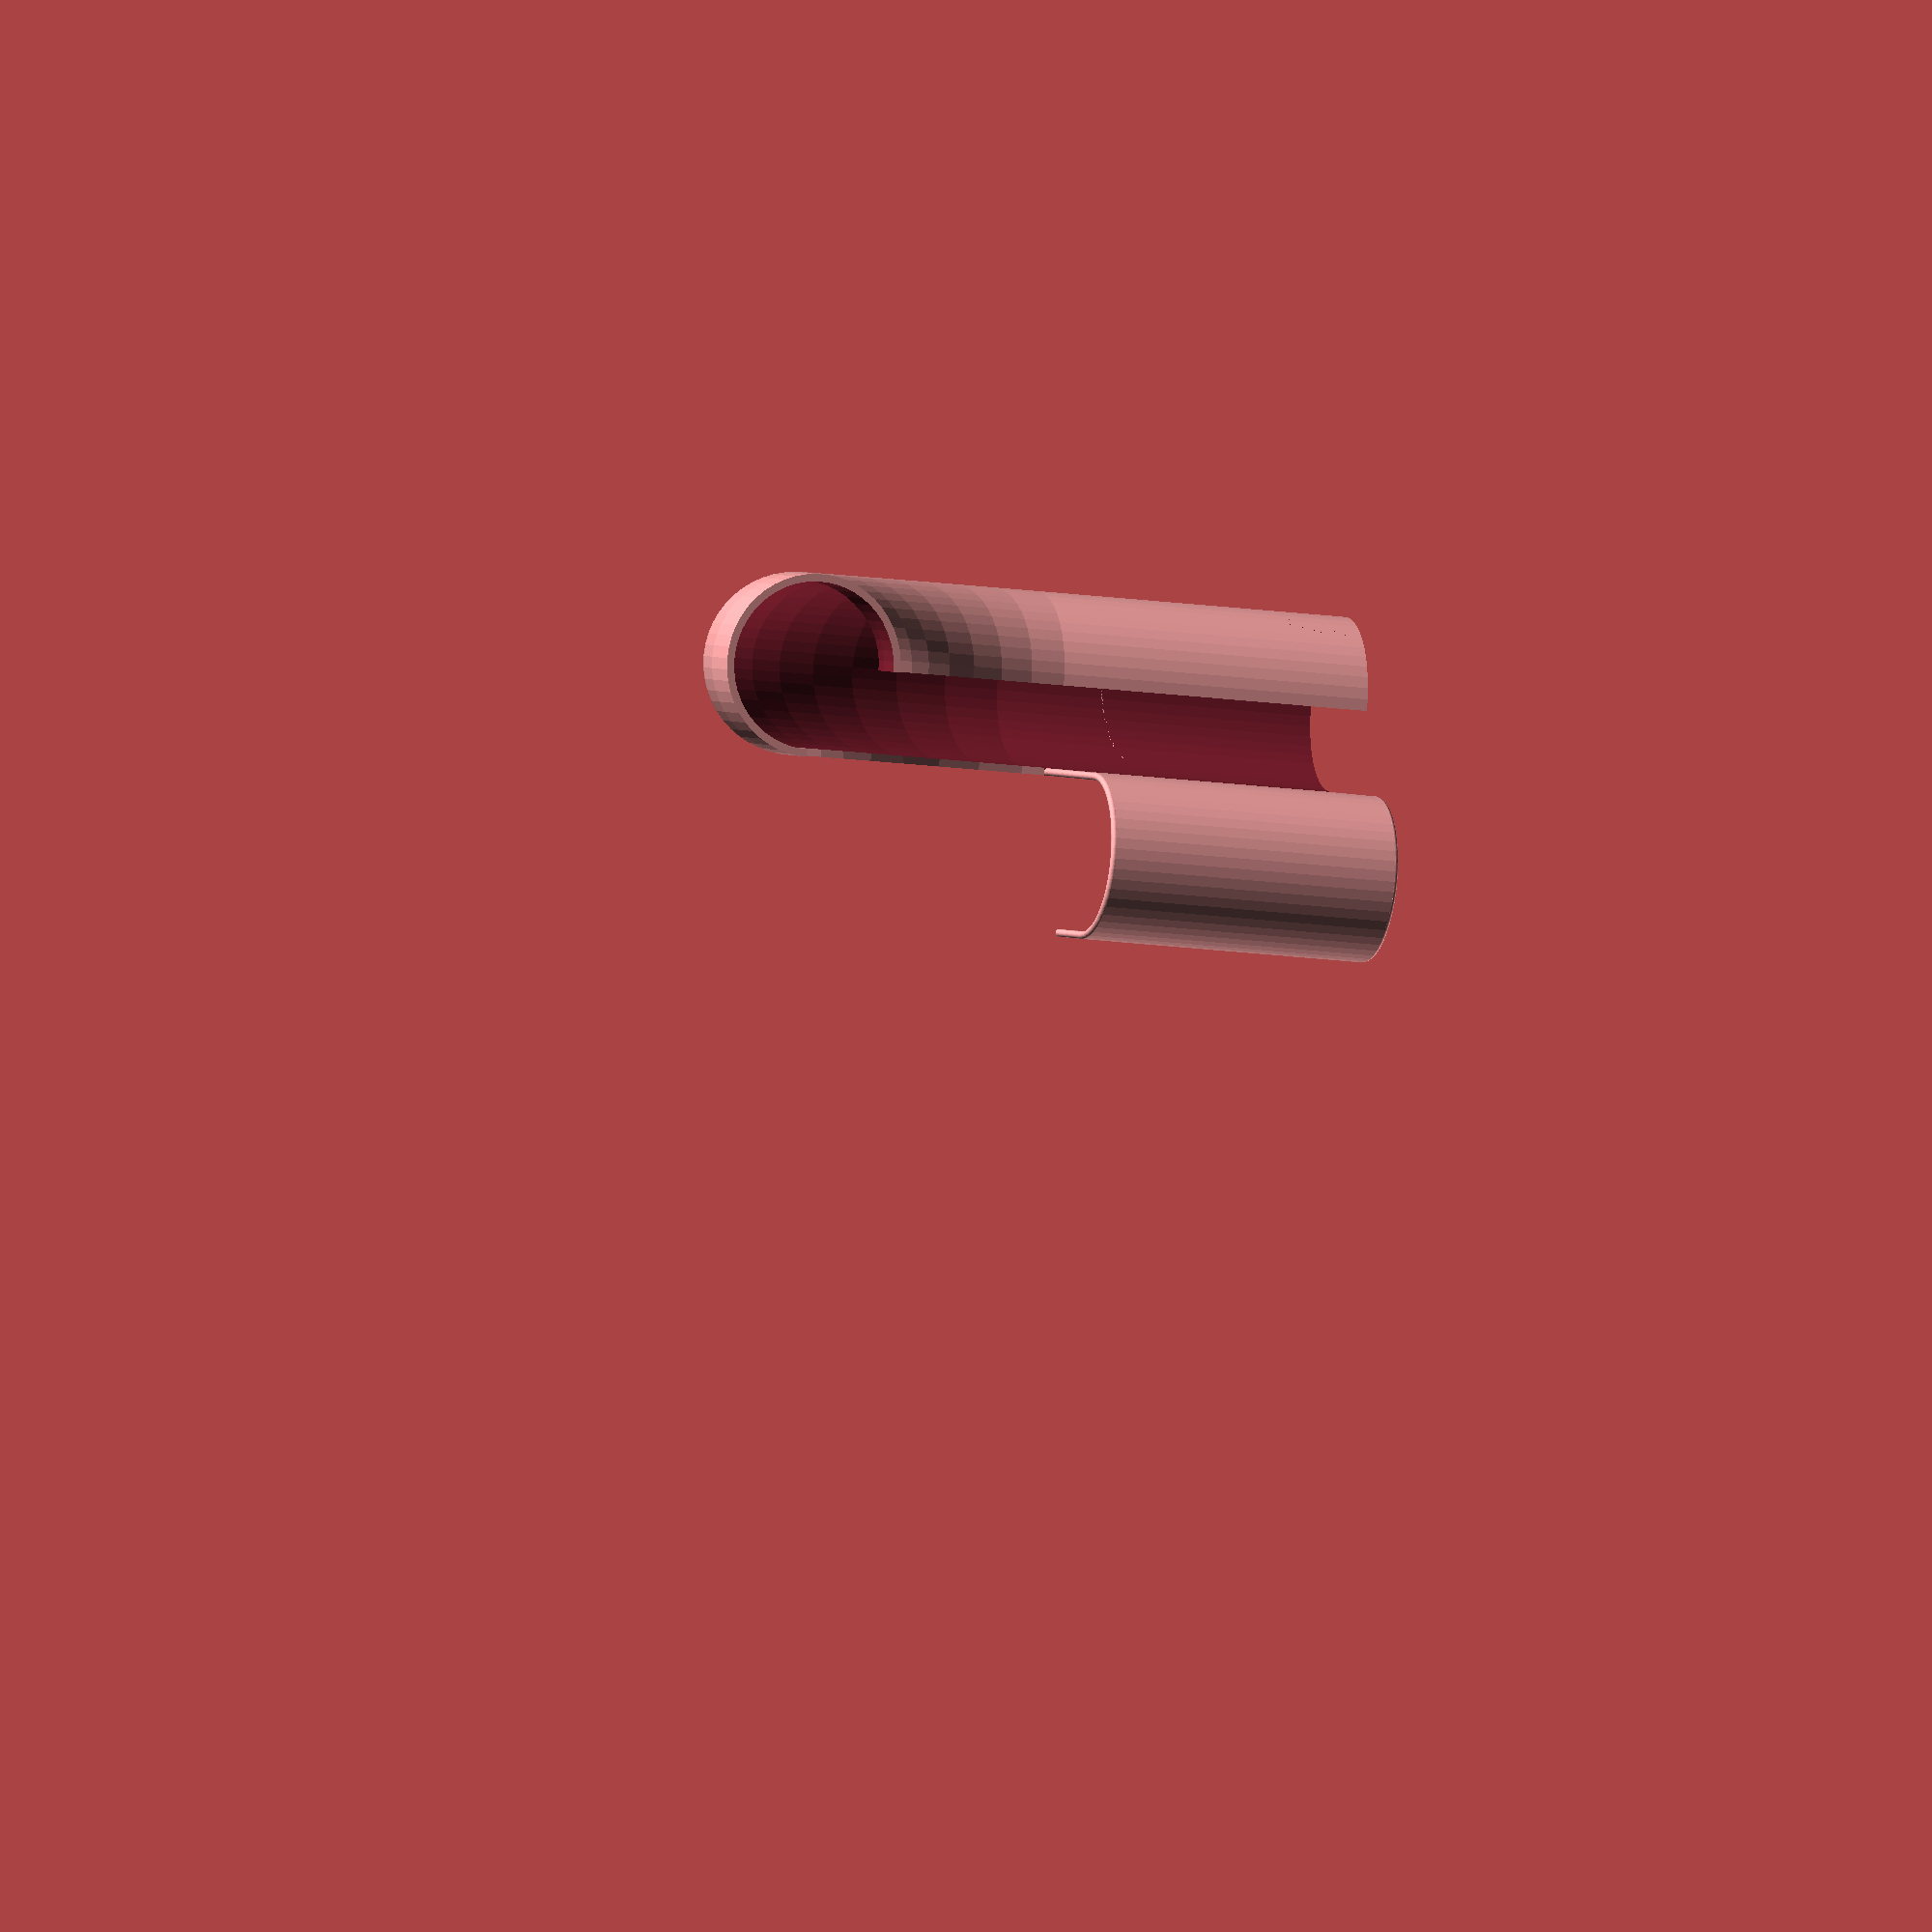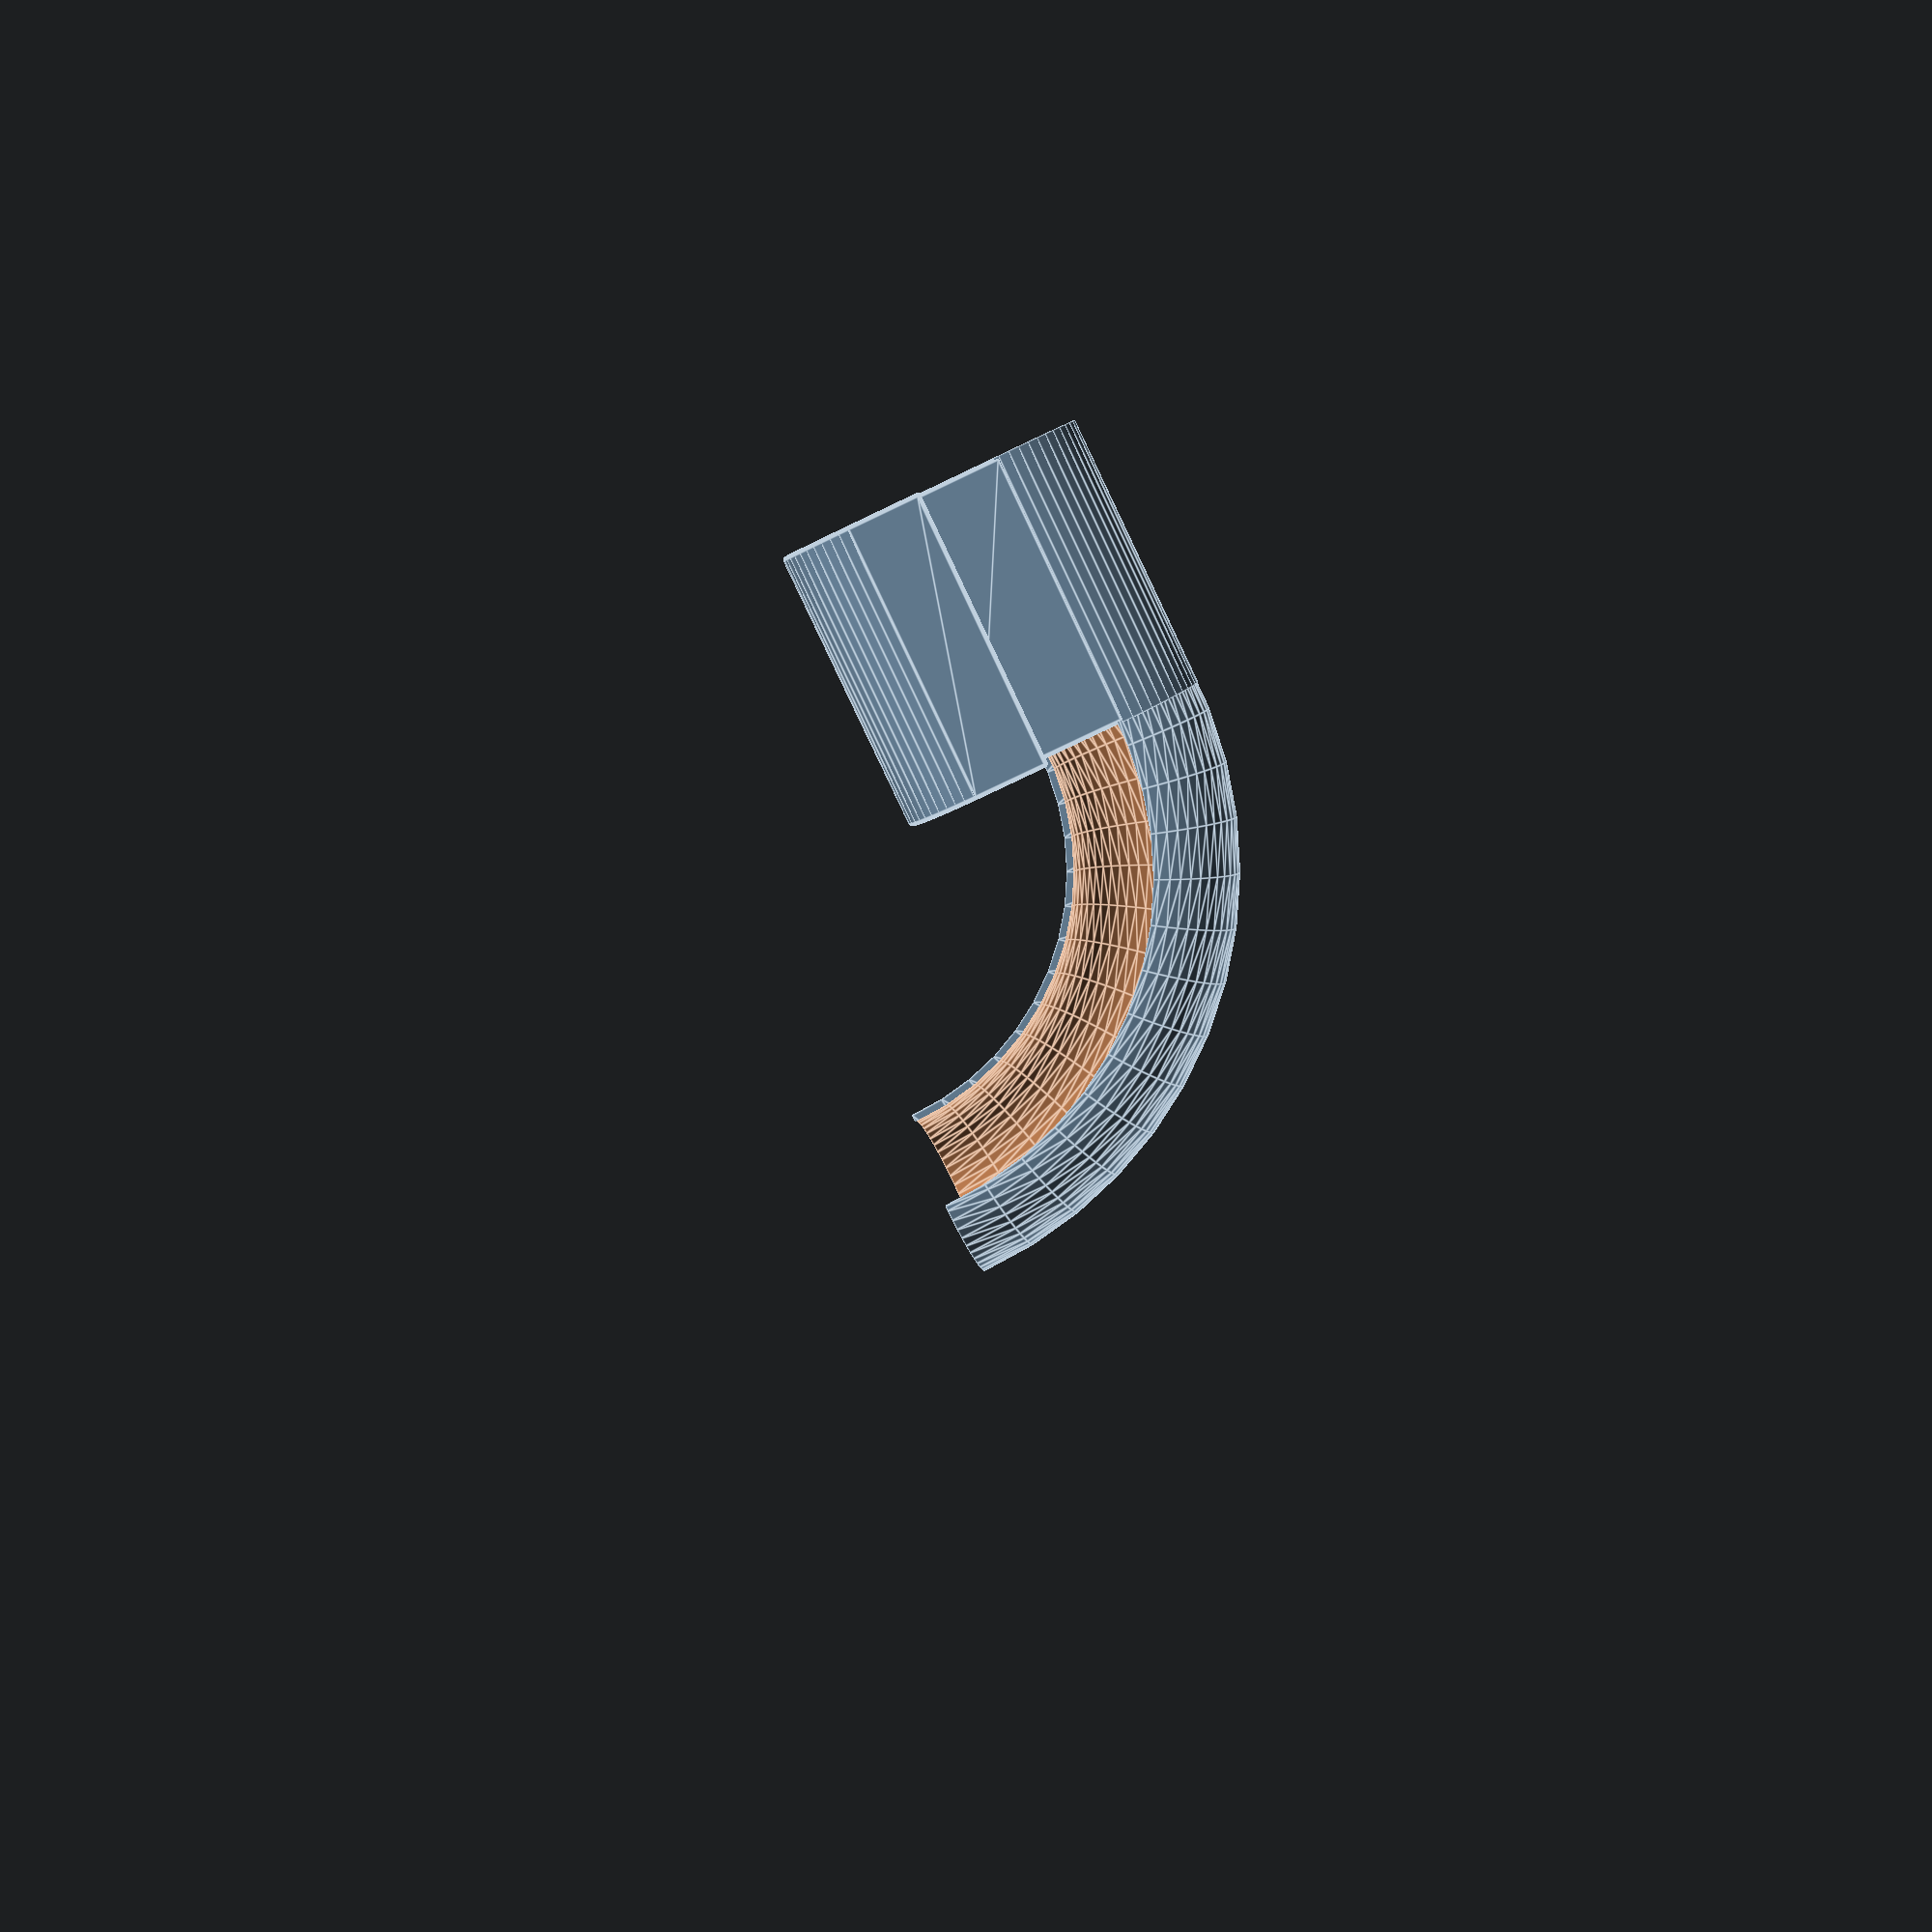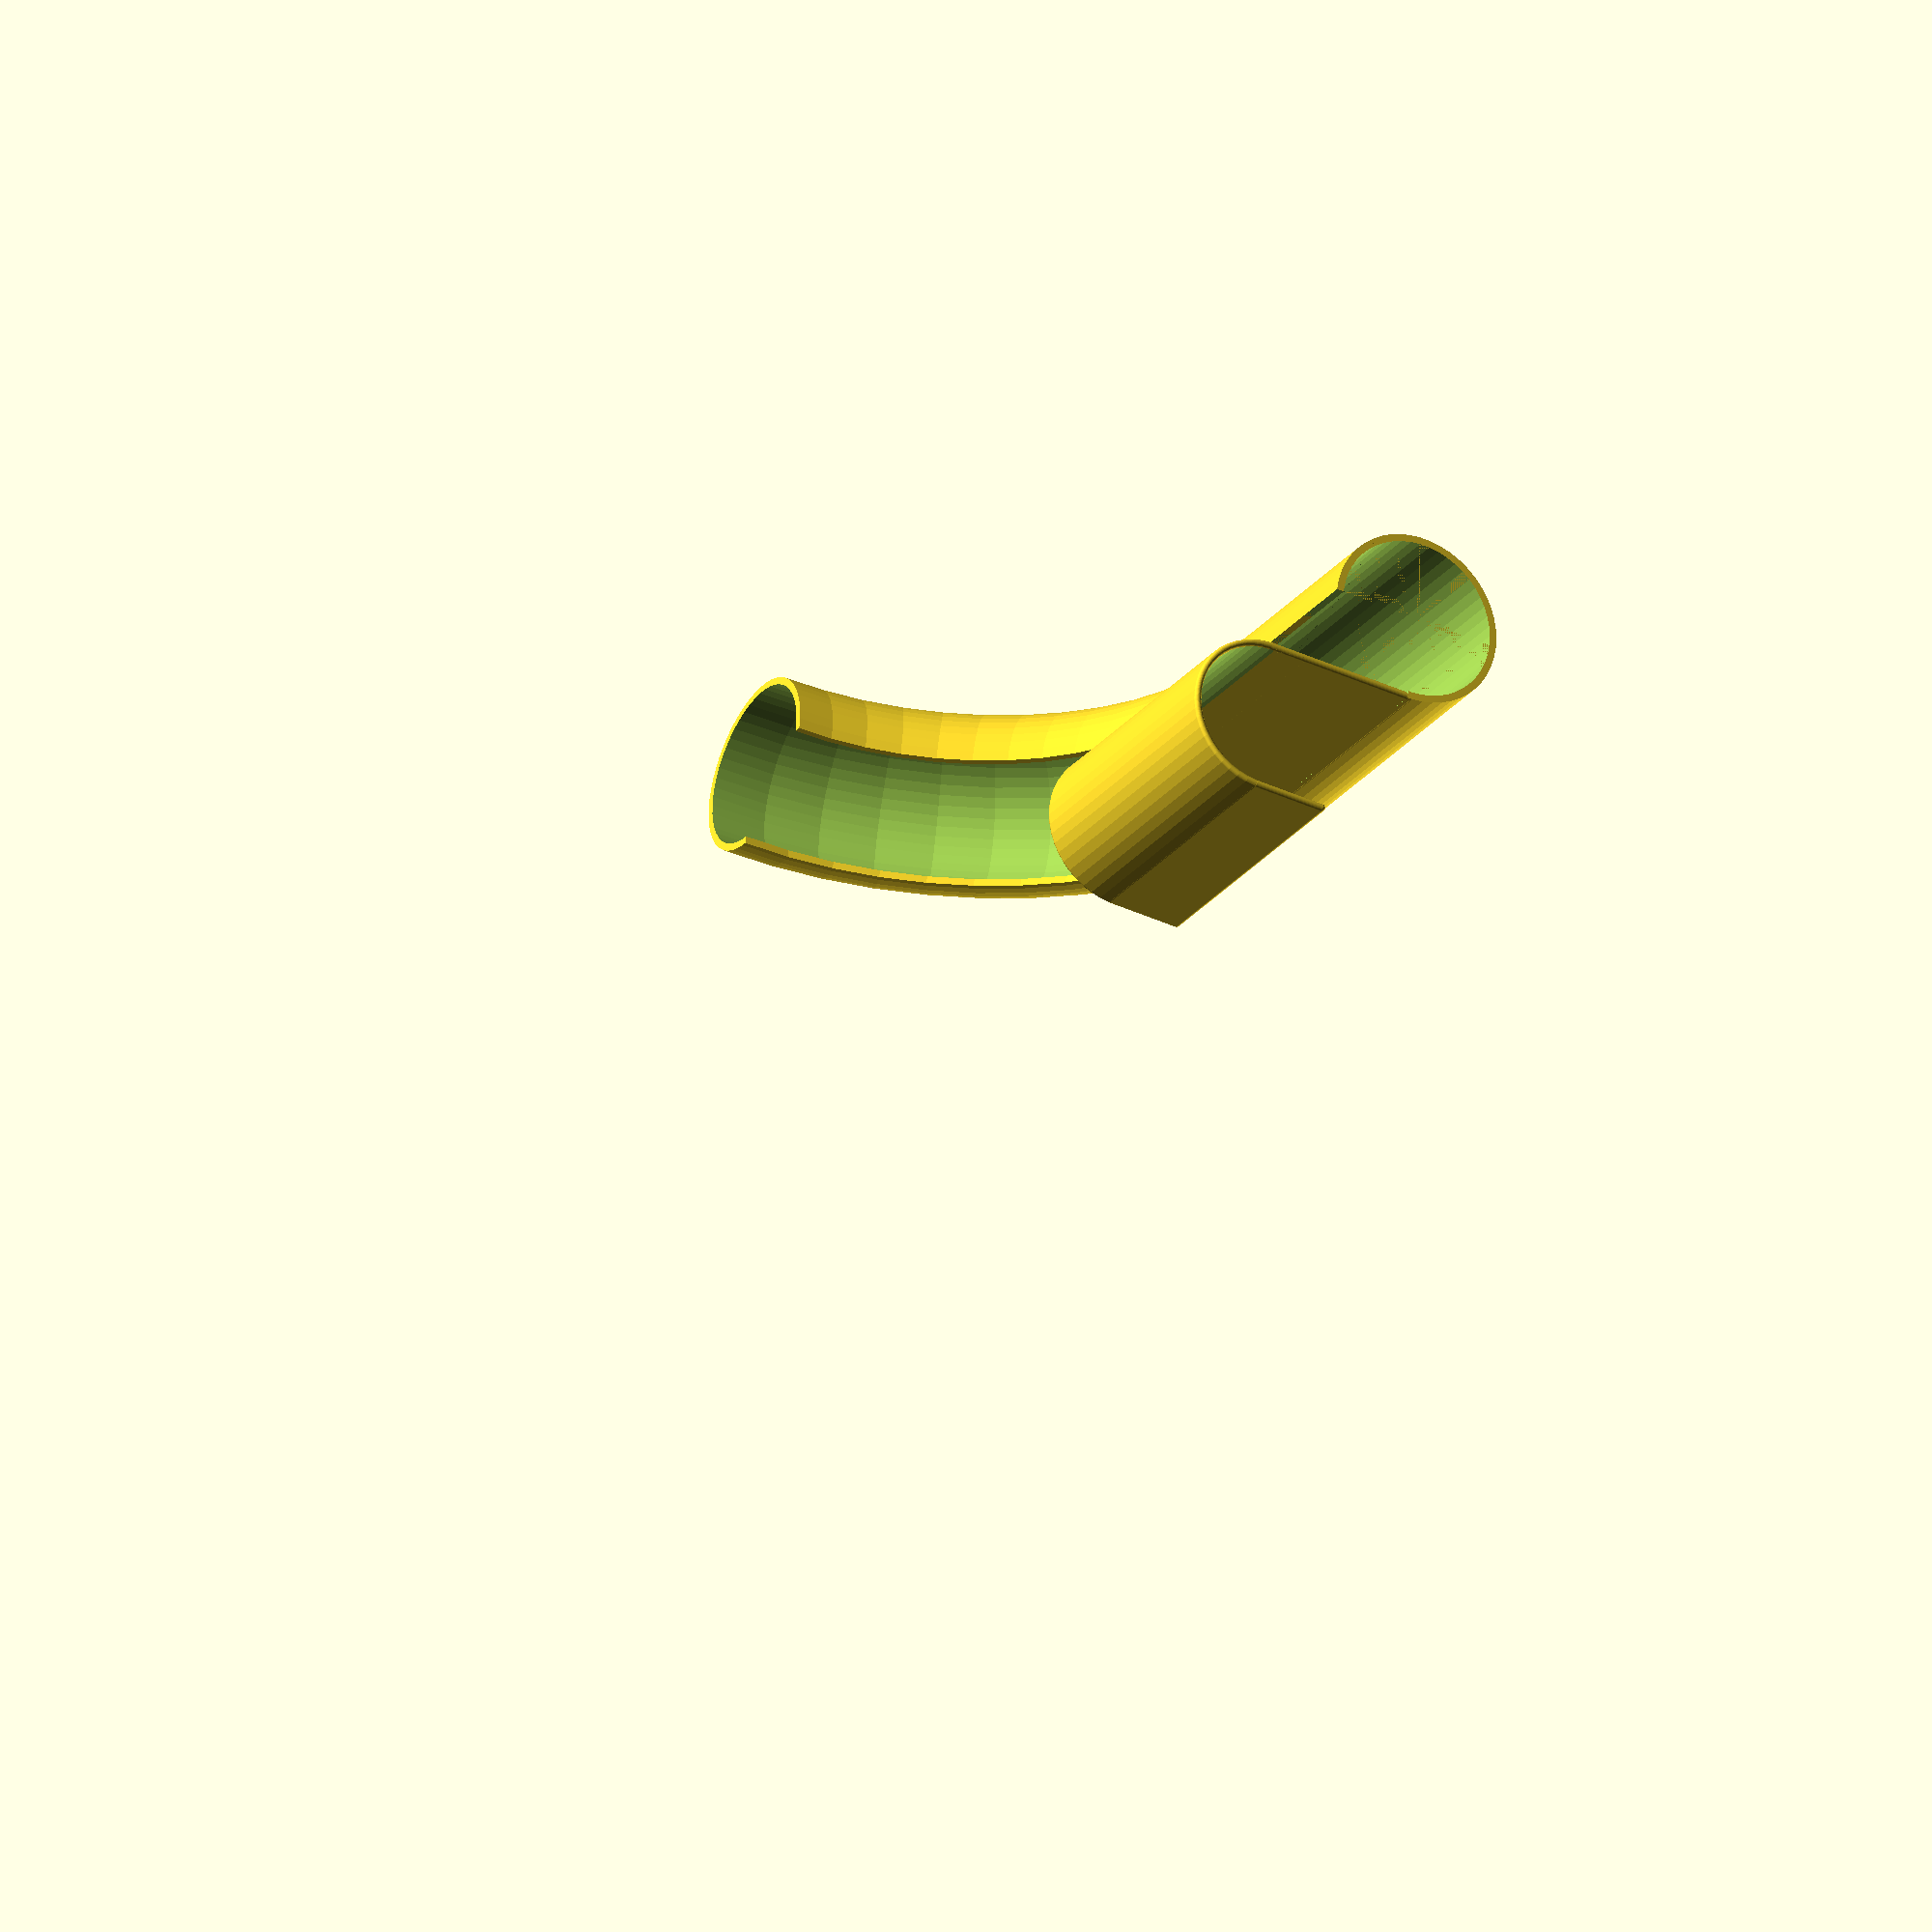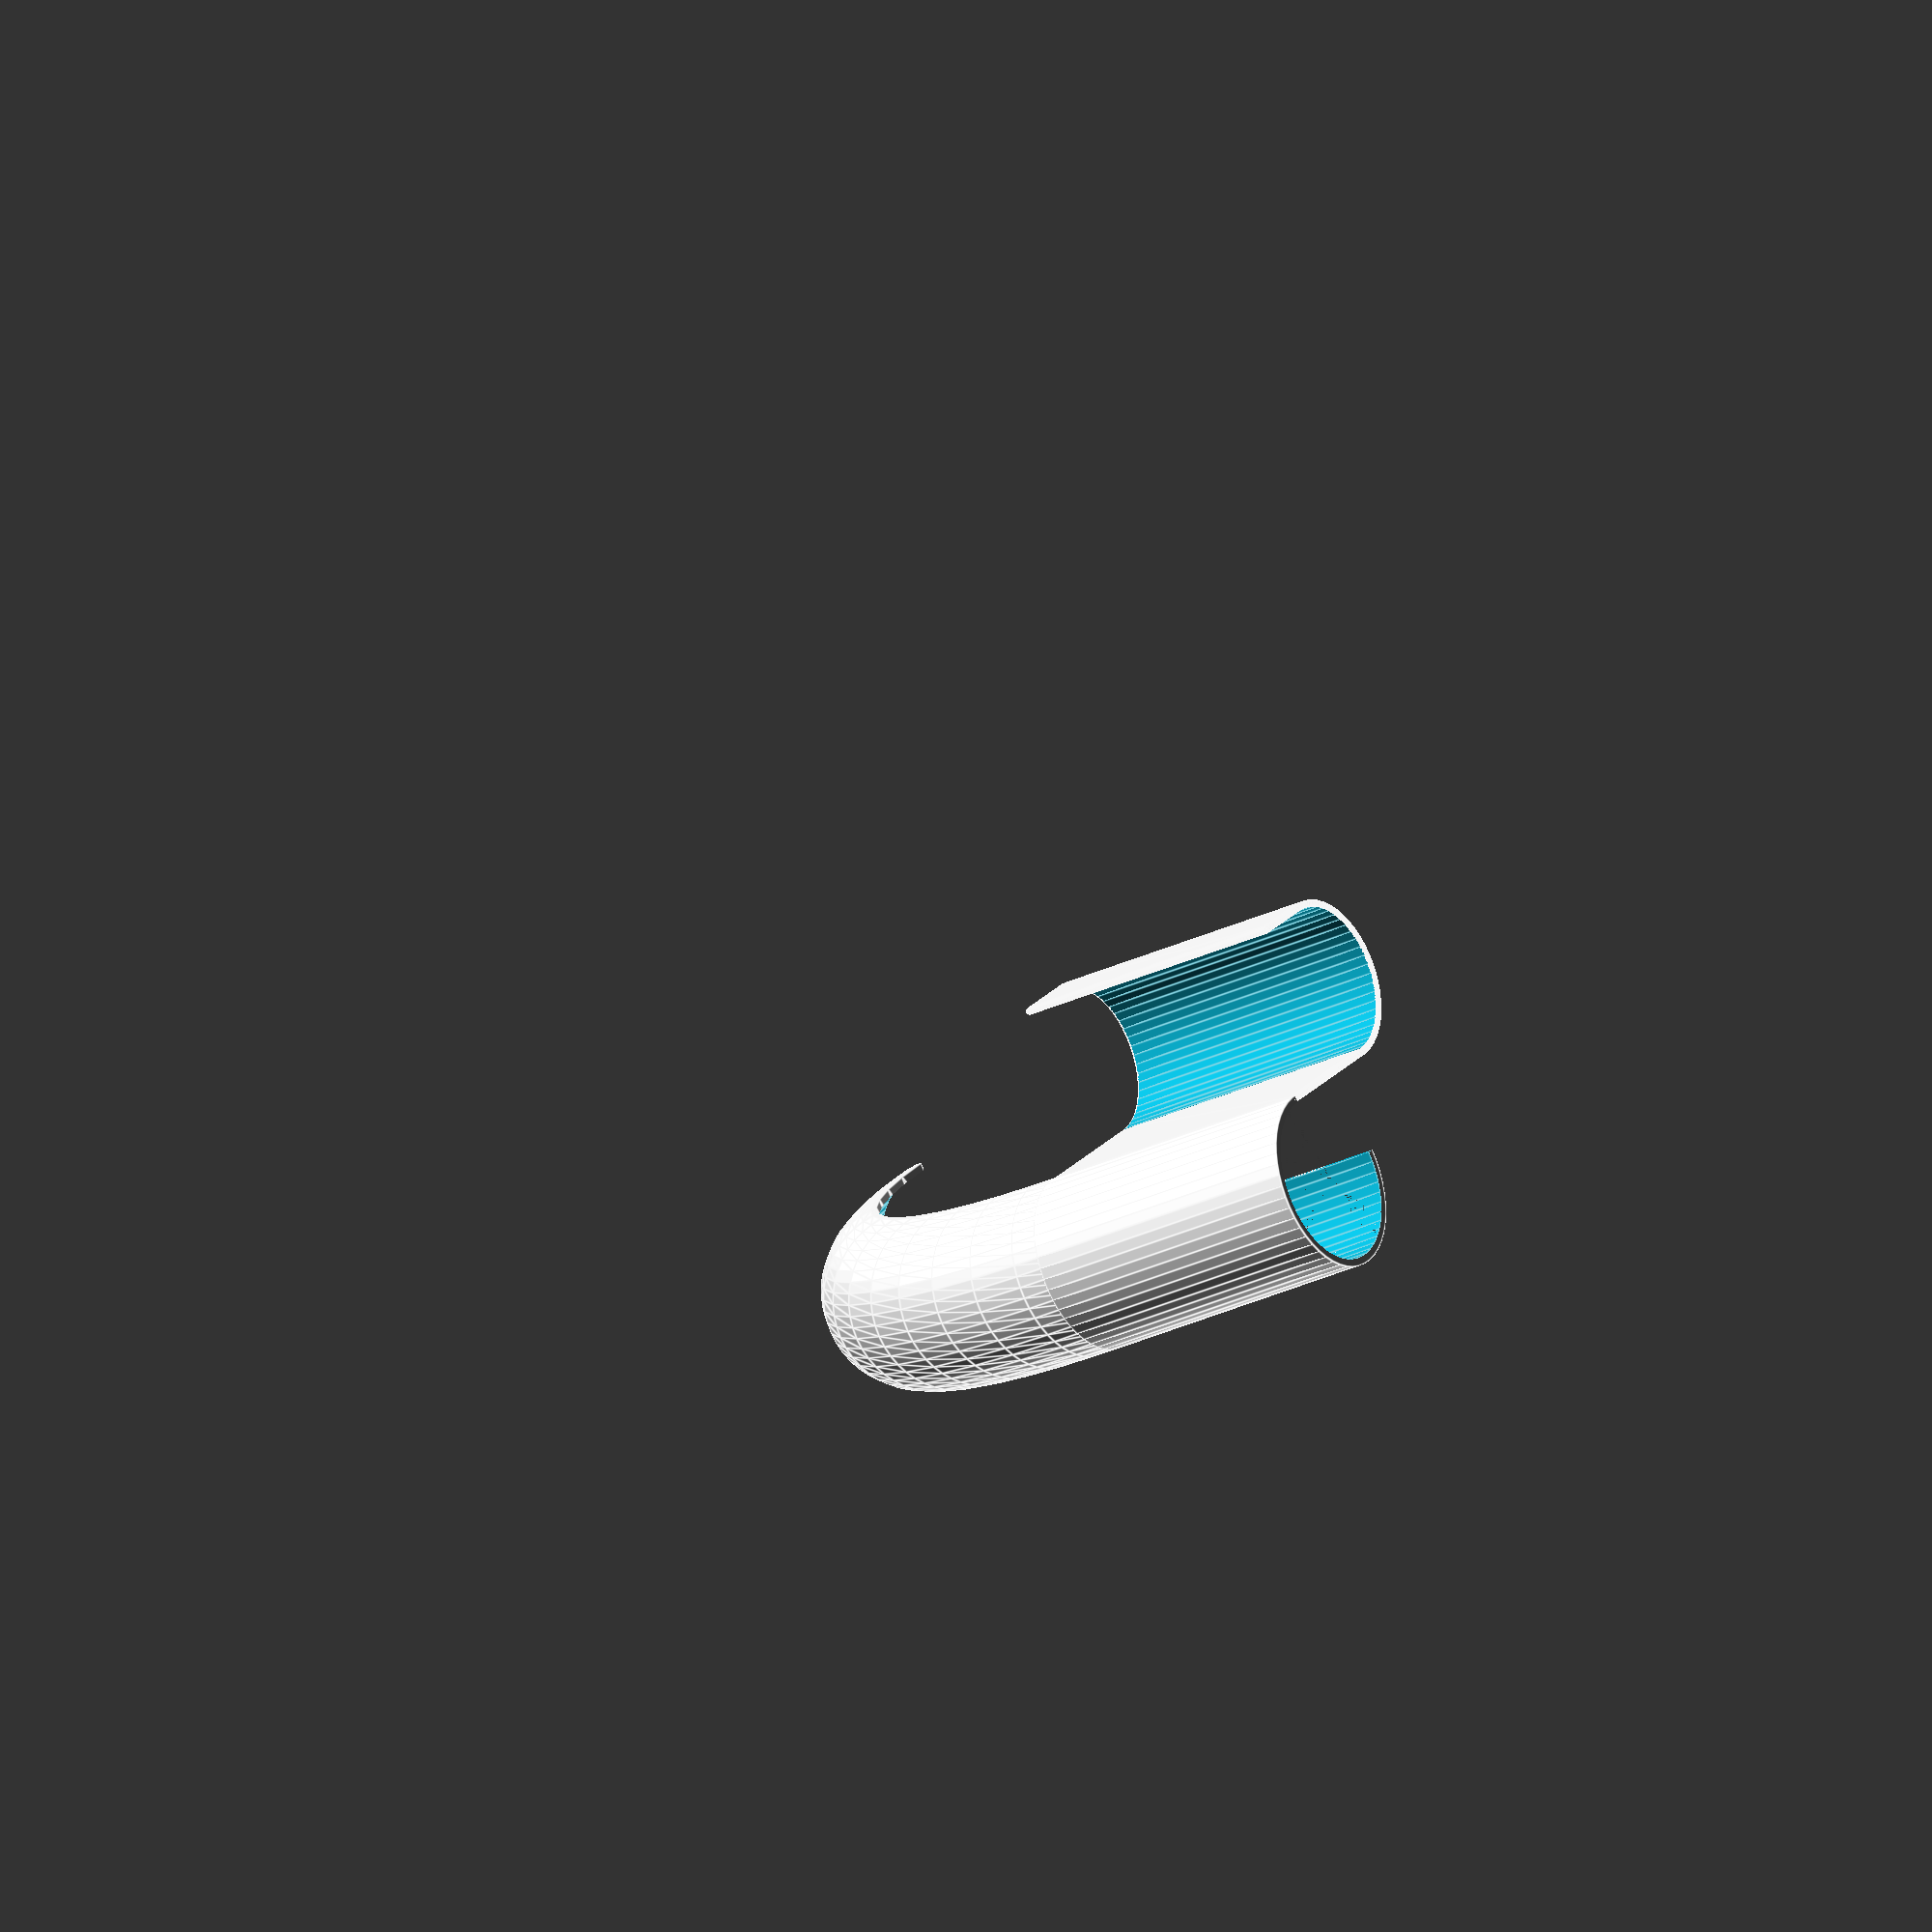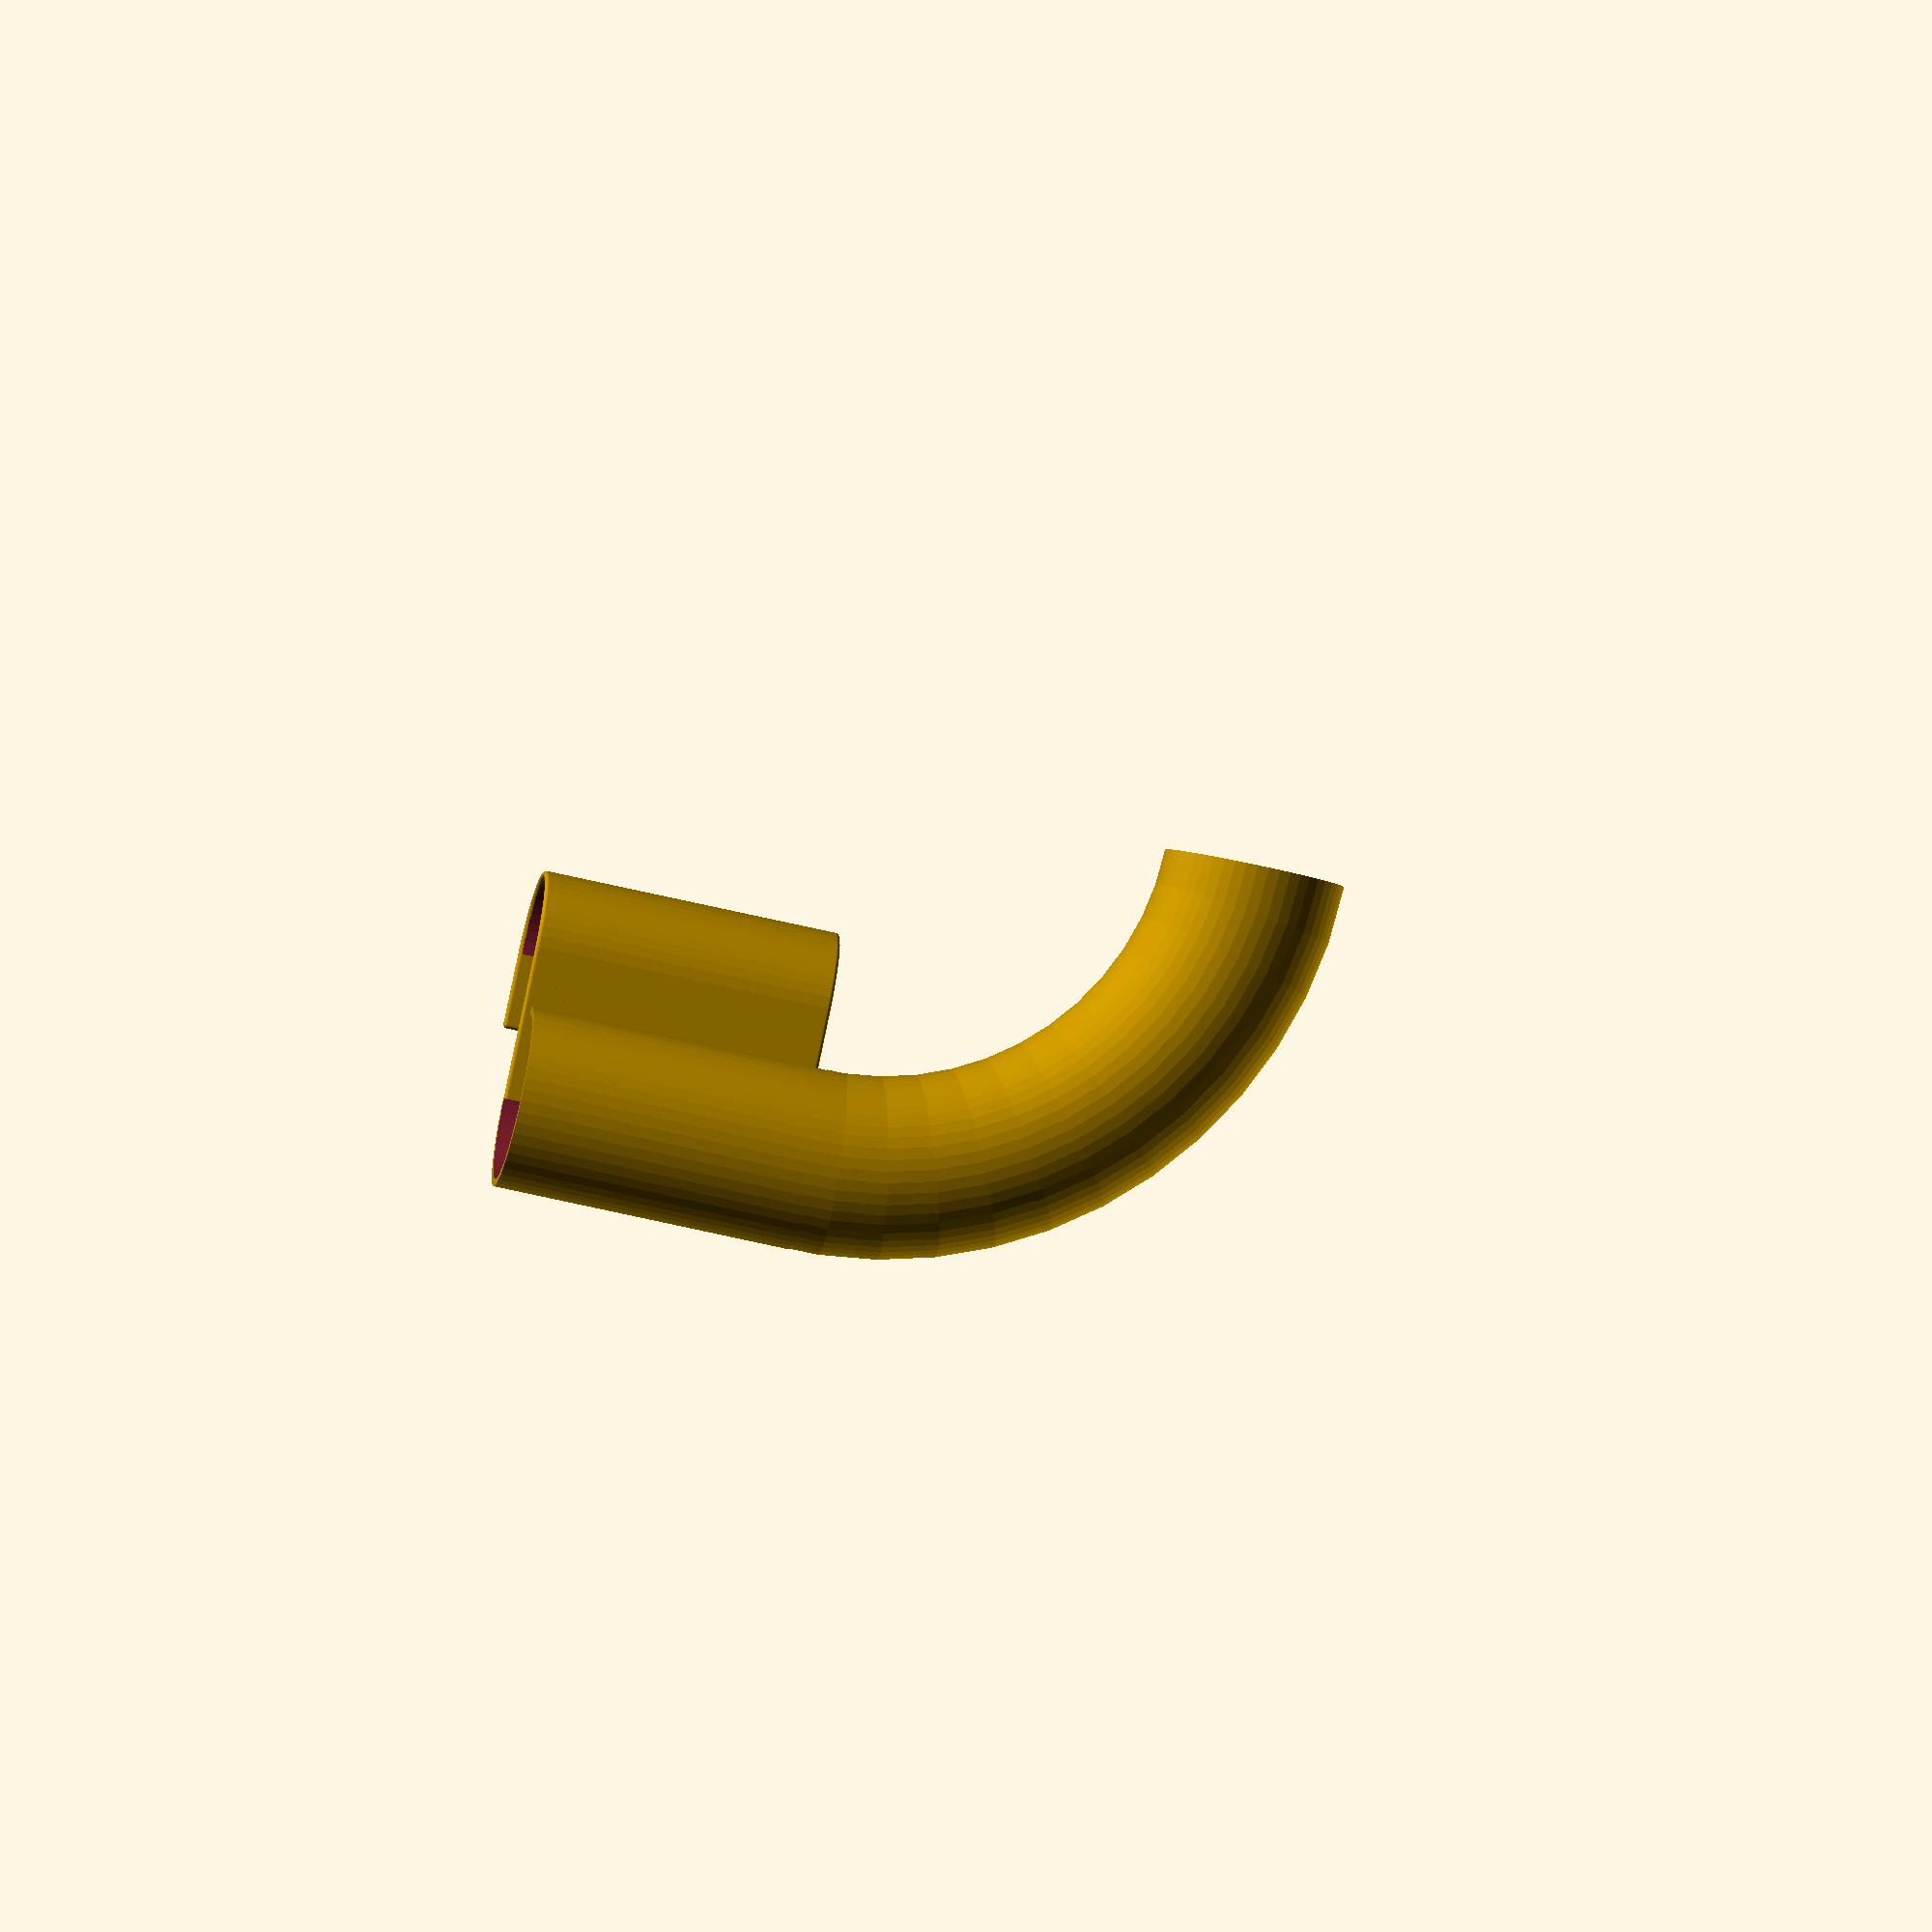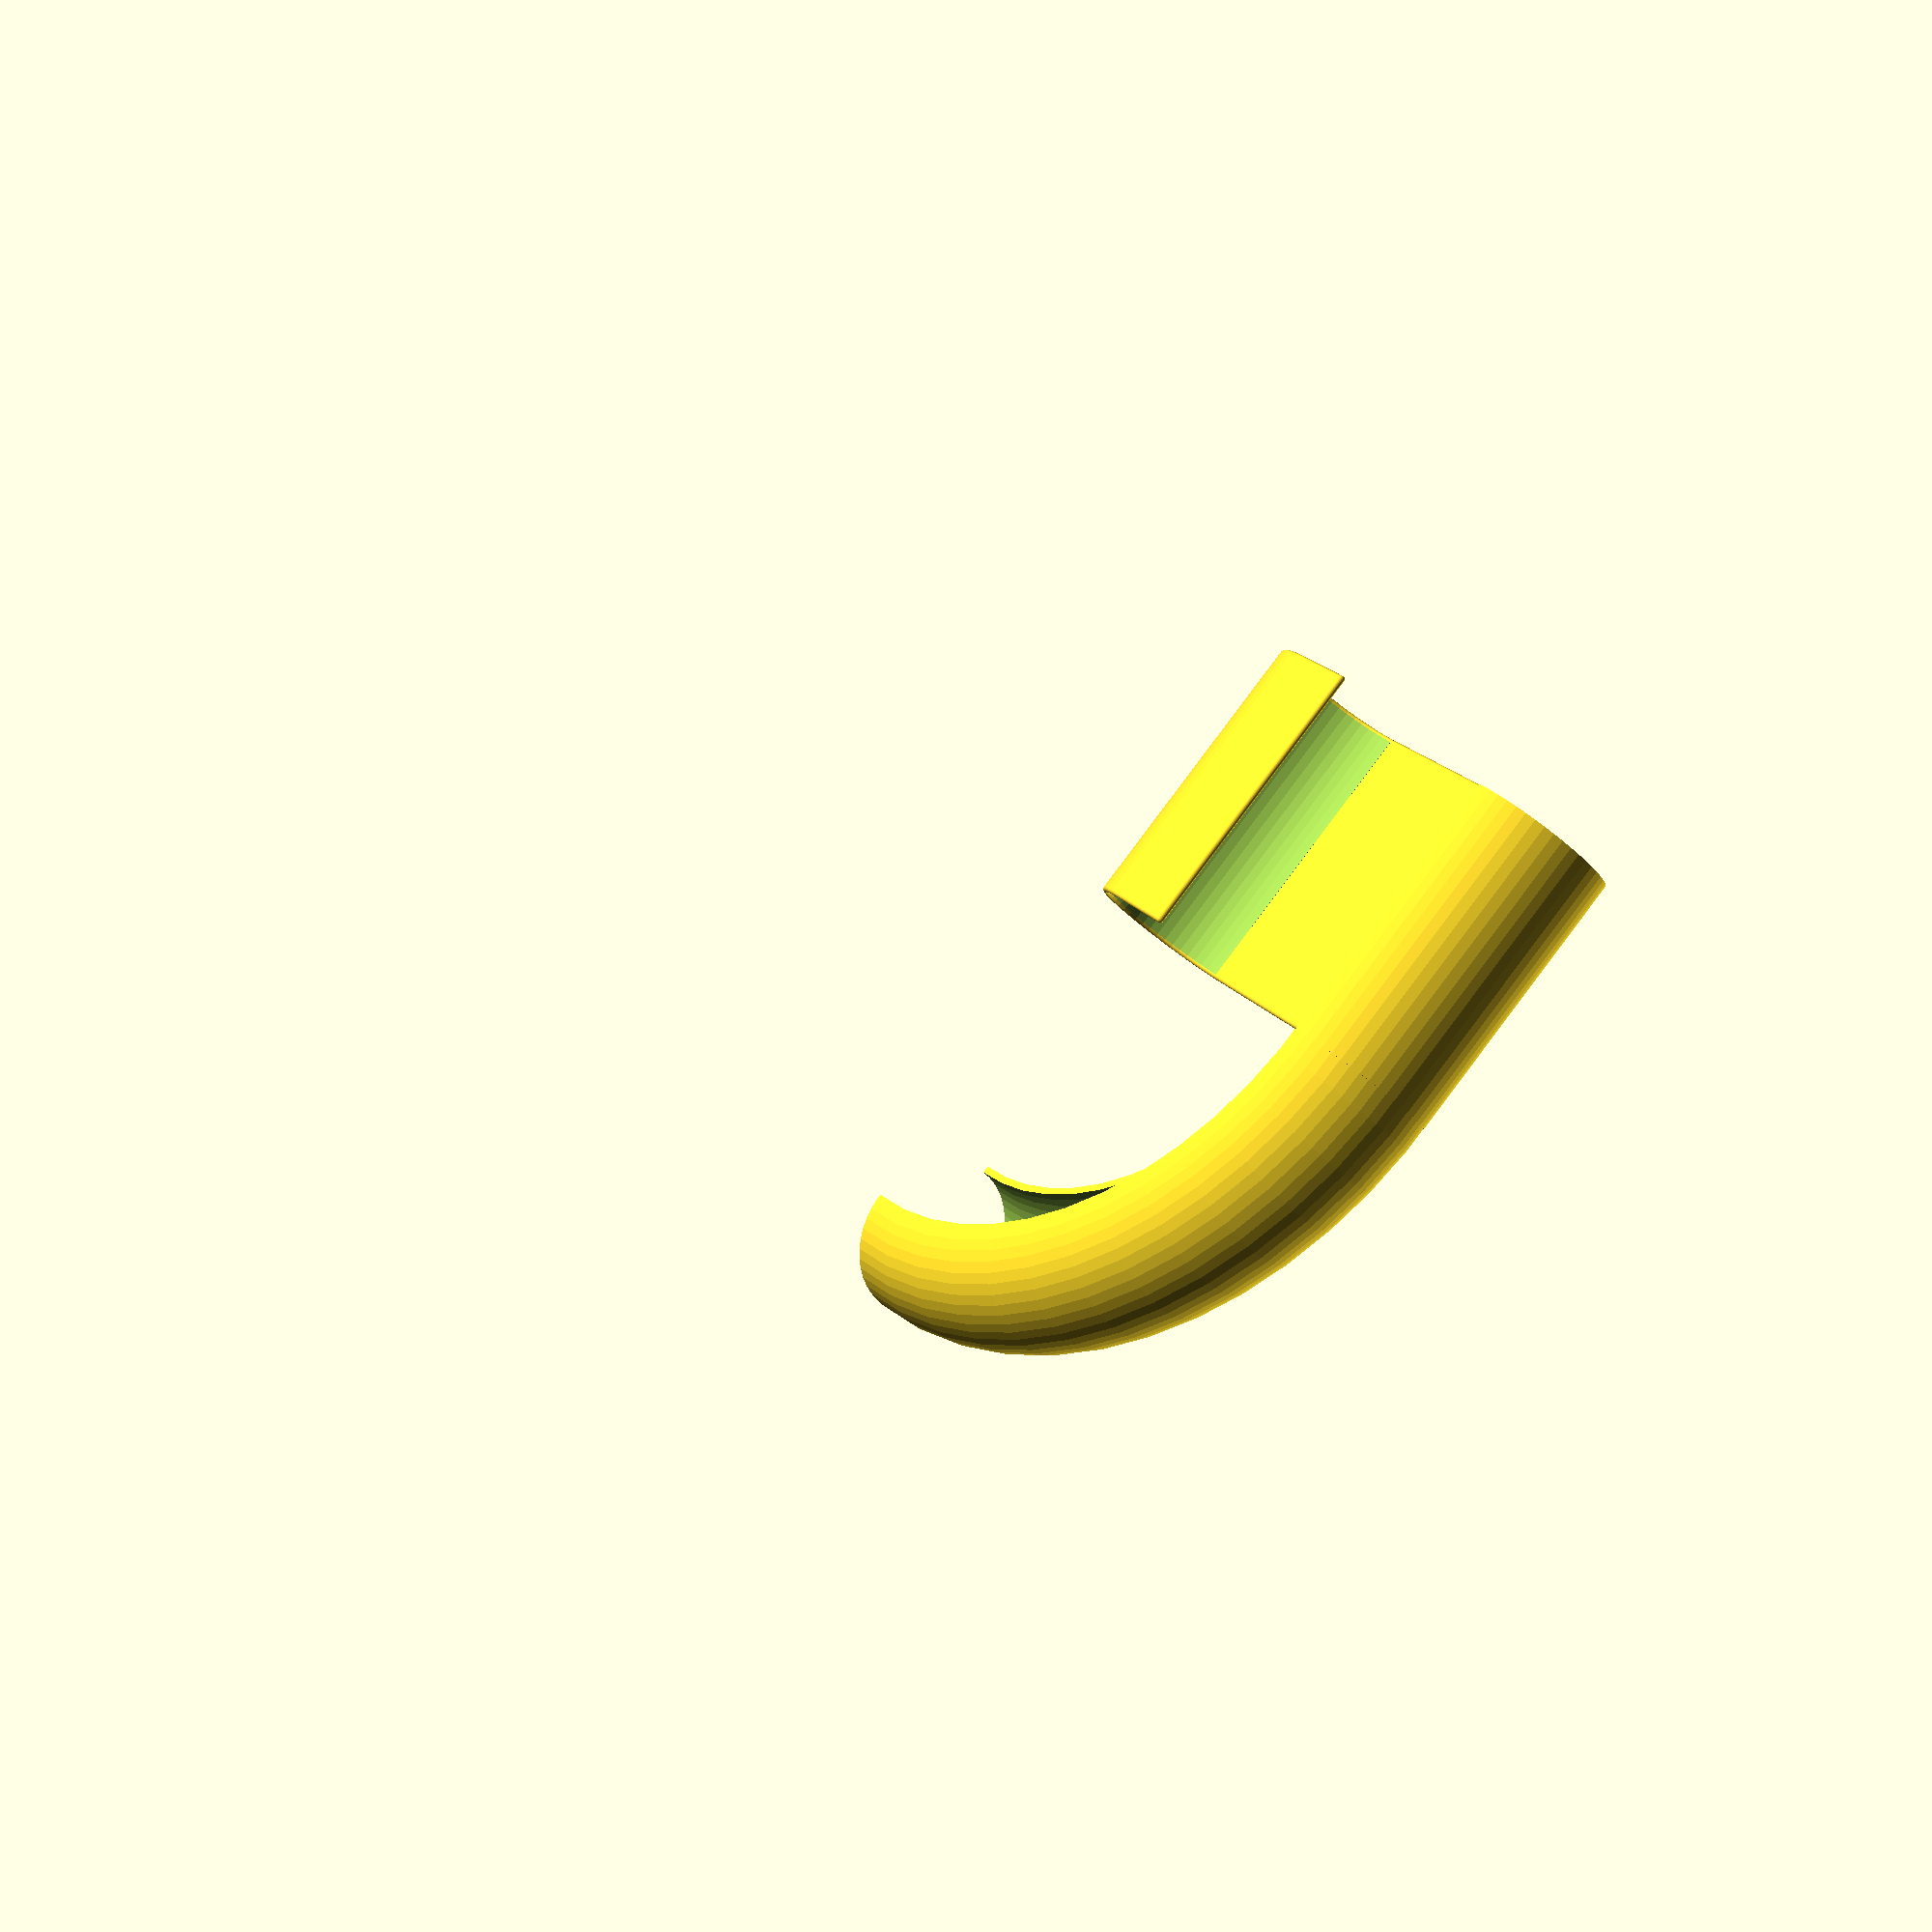
<openscad>
$fn=50;
d1=22.2;
d2=20;
d3=100;
w=1/2*80;
h1=20;
h2=h1/2;
wall=1;
overhang=d1;
not=0.01;

difference(){
	//translate([0,0,-wall]) cylinderRounded(d=d1,h=w+wall,wall=wall);
	cylinder(d=d1+2*wall,h=w);
	translate([0,0,-not]) cylinder(d=d1,h=w+2*not);
	translate([0,0,-not]) cube([d1,d1,w+2*not]);
	translate([overhang,-d1,-not]) cube([d1,d1,w+2*not]);
}
//translate([0,-d1/2-wall/2,0]) cylinderRounded(d=0,h=w,wall=wall);

//connection
translate([-wall,d1/2,0]) roundedCube([h1+2*wall,wall,w],r=wall/2);

//hook 2
translate([h1,(d1+d2)/2+wall,0]) difference(){
	cylinderRounded(d=d2,h=w,wall=wall);
	translate([0,0,-not]) cylinder(d=d2,h=w+2*not);
	translate([-d2,-d2,-not]) cube([d2,2*d2,w+2*not]);
}

//sponge holder
translate([h1-h2,d1/2+d2+wall,0]) roundedCube([h2+wall,wall,w],r=wall/2);

//torus holder
translate([d3/2,-d1/2-wall,0]) rotate([0,90,90]) intersection(){
	translate([0,0,d1/2+wall]) torusHollow(d3/2,d1/2,wall);
	cube([d3,d3,d3]);
}

module roundedCube(size = [9,9,9], r = 3){
	if(r<=0)
		cube(size);
	else {
		hull(){
			translate([r,r,r]) sphere(r=r);
			translate([size[0]-r,r,r]) sphere(r=r);
			translate([r,size[1]-r,r]) sphere(r=r);
			translate([size[0]-r,size[1]-r,r]) sphere(r=r);

			translate([r,r,size[2]-r]) sphere(h=r,r=r);
			translate([size[0]-r,r,size[2]-r]) sphere(h=r,r=r);
			translate([r,size[1]-r,size[2]-r]) sphere(h=r,r=r);
			translate([size[0]-r,size[1]-r,size[2]-r]) sphere(h=r,r=r);
		}
	}
}

module cylinderRounded(d=10,h=10,wall=1){
	nothing = 0.01;

	if(d==0){
		hull(){
			translate([0,0,+wall/2]) sphere(d=wall);
			translate([0,0,h-wall/2]) sphere(d=wall);			
		}
	} else {
		difference(){
			union(){
				translate([0,0,wall/2]) cylinder(d=d+2*wall,h=h-wall);
				translate([0,0,wall/2]) torus(r1=d/2+wall/2,r2=wall/2);
				translate([0,0,h-wall/2]) torus(r1=d/2+wall/2,r2=wall/2);
			}
			translate([0,0,-nothing]) cylinder(d=d,h=h+2*nothing);
		}
	}
}

module torus(r1=10,r2=1){
	rotate_extrude(convexity = 10)
	translate([r1, 0, 0])
	circle(r = r2);
}

module torusHollow(r1=10,r2=1, wall=1){
	difference(){
		rotate_extrude(convexity = 10)
		translate([r1, 0, 0])
		difference(){
			circle(r = r2+wall);
			translate([-r1,0]) square([r1,r1]);
		}

		rotate_extrude(convexity = 10)
		translate([r1, 0, 0])
		circle(r = r2);
		
	}
}
</openscad>
<views>
elev=14.0 azim=165.0 roll=250.8 proj=o view=solid
elev=84.8 azim=182.4 roll=25.4 proj=p view=edges
elev=26.6 azim=186.5 roll=330.7 proj=o view=wireframe
elev=207.1 azim=138.6 roll=233.0 proj=o view=edges
elev=65.0 azim=333.2 roll=76.7 proj=o view=solid
elev=93.0 azim=231.9 roll=323.0 proj=p view=solid
</views>
